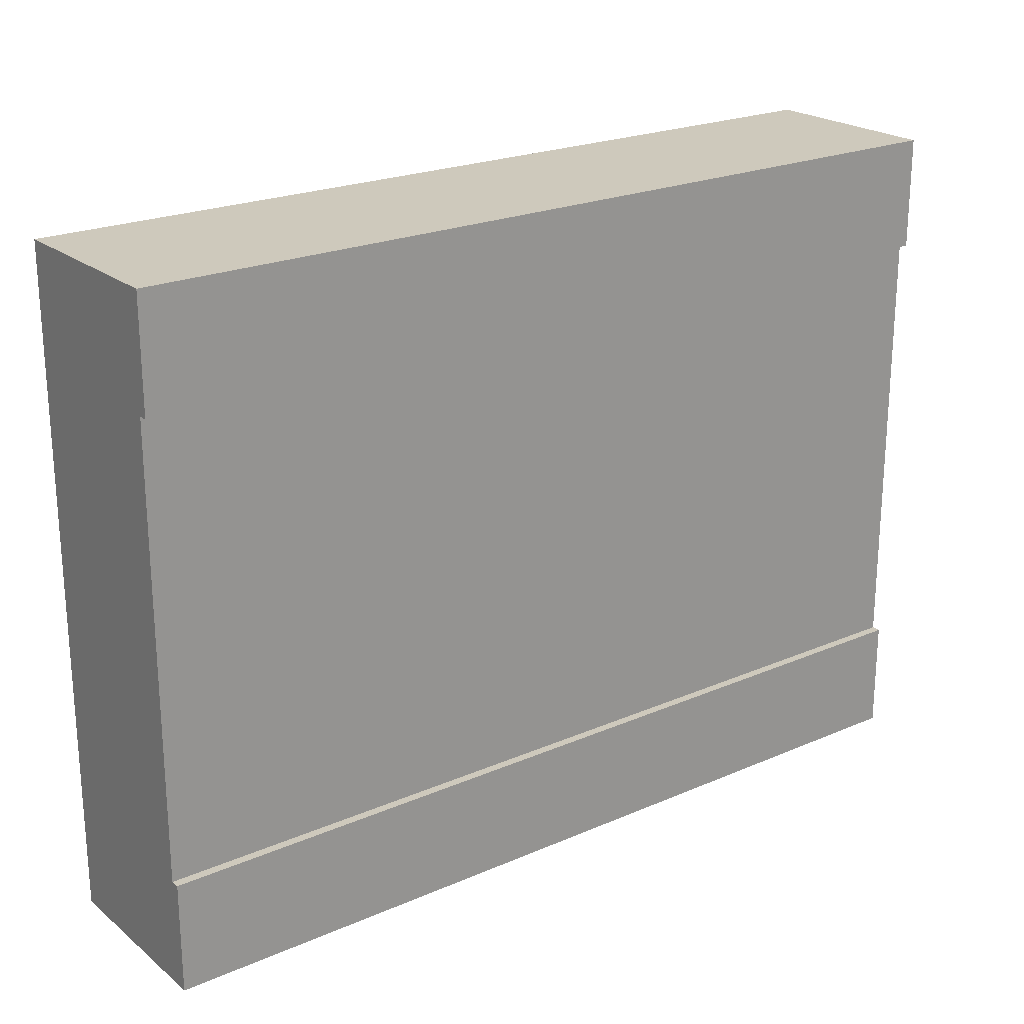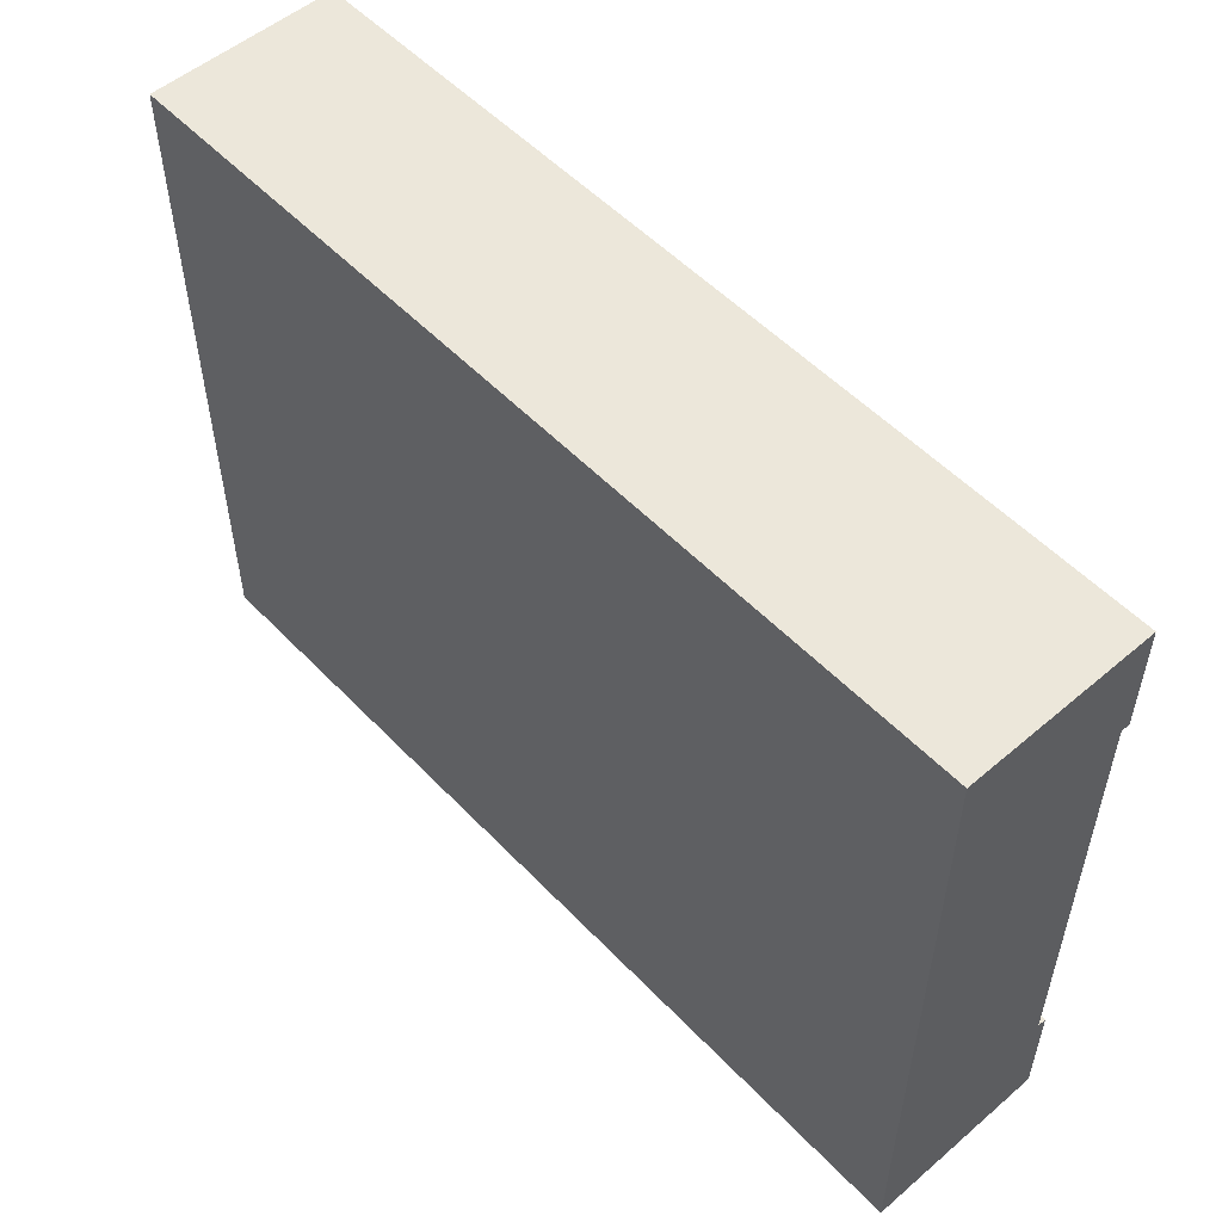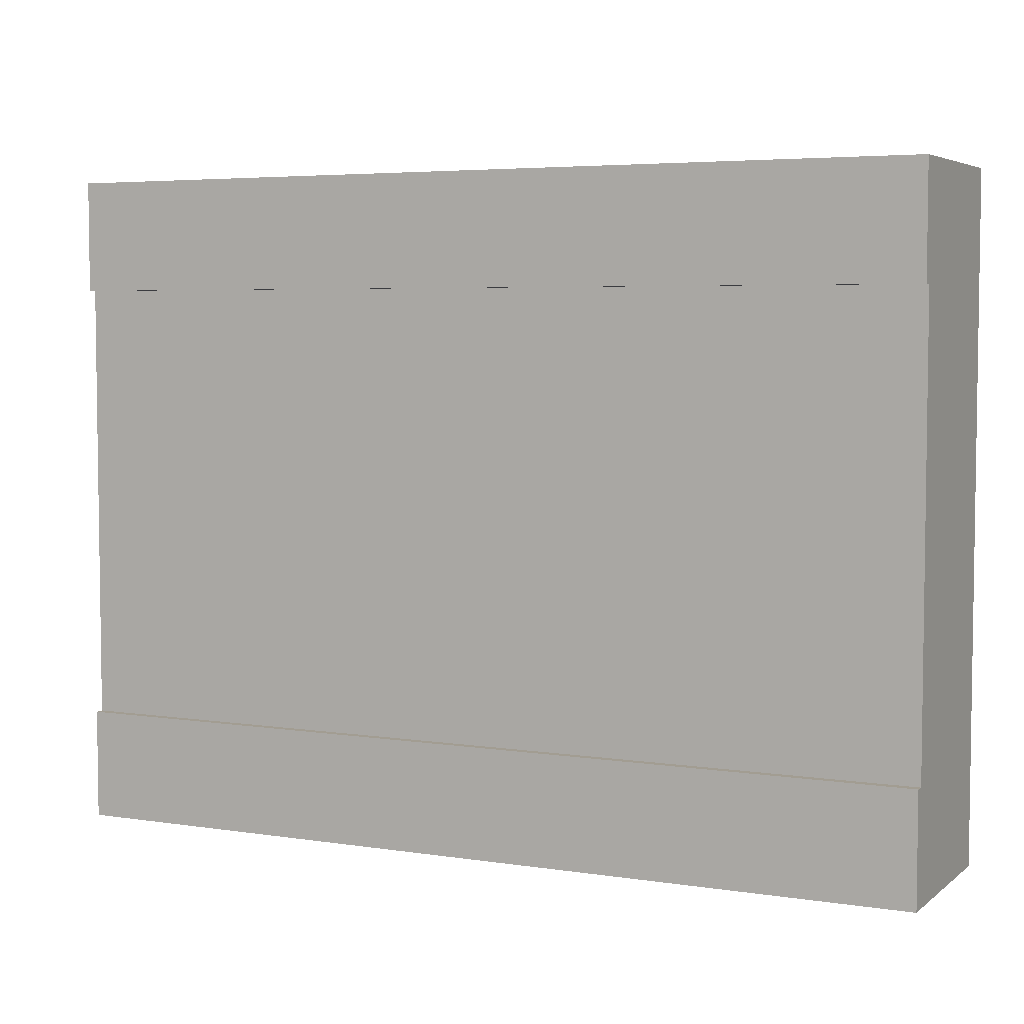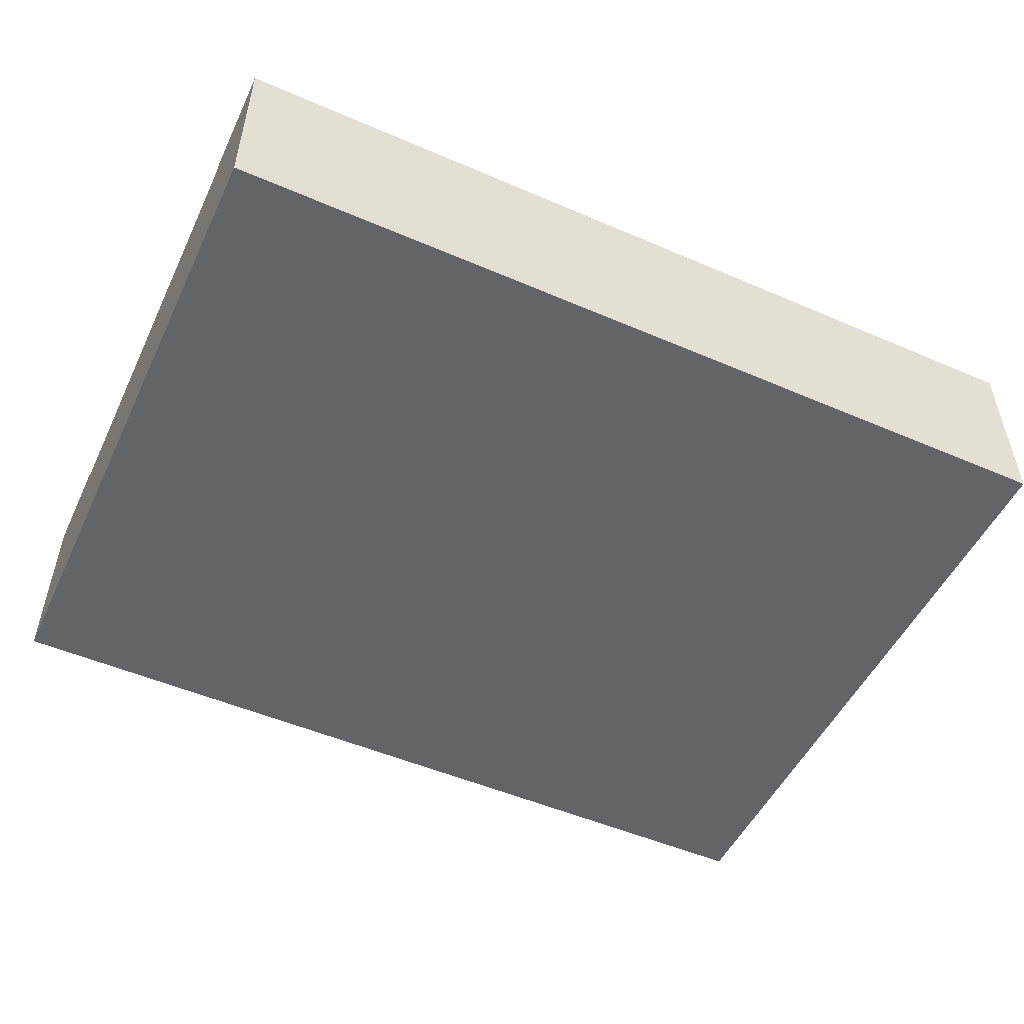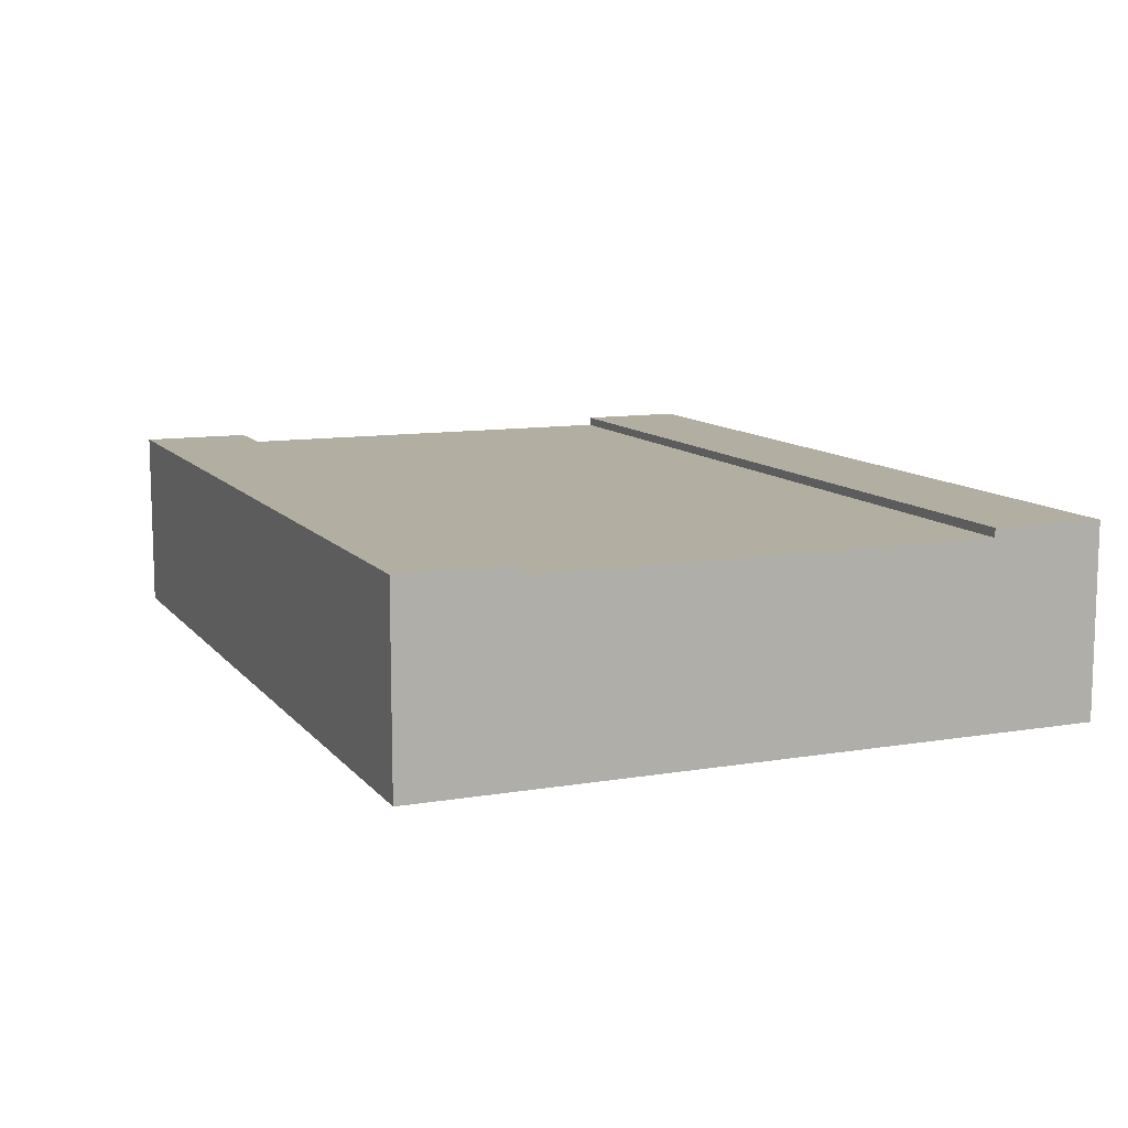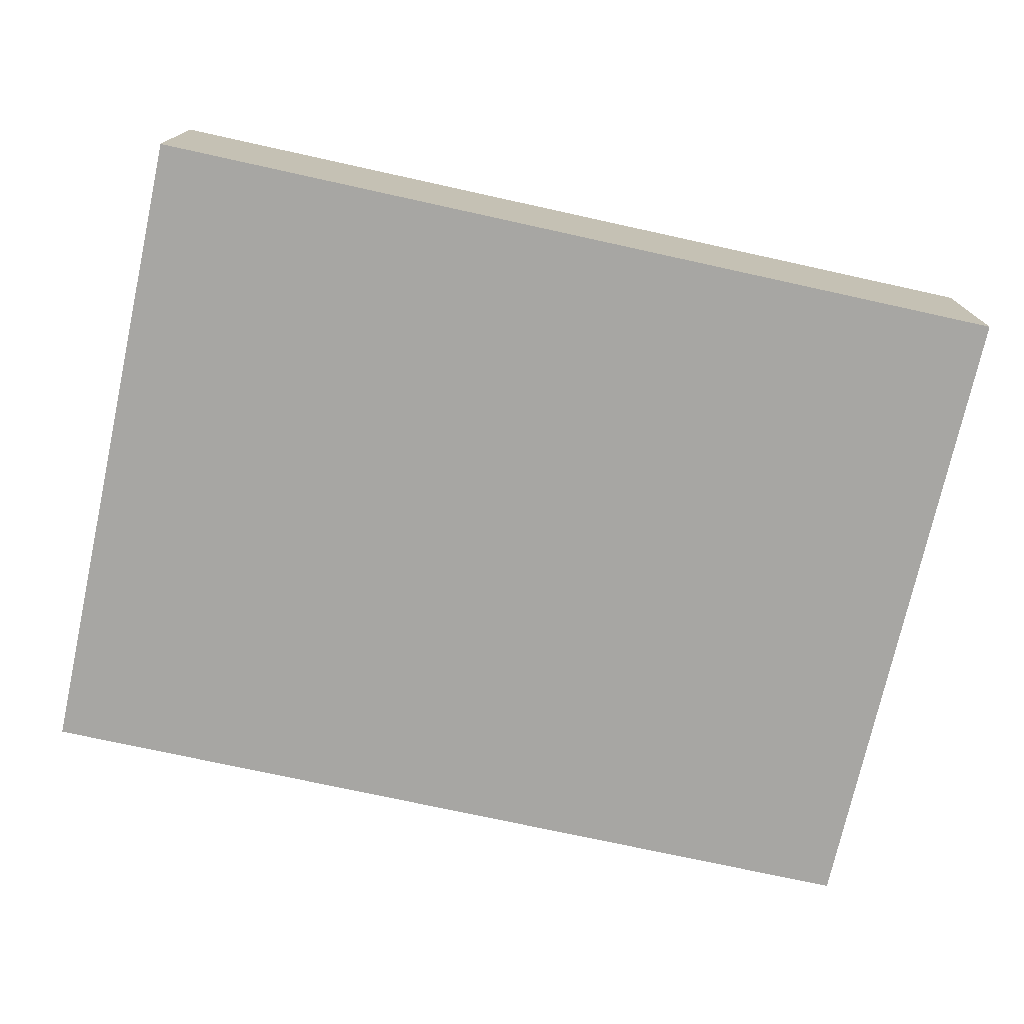
<metadata>
{"format":"obj","ext":"obj","renderer":"f3d","projection":"perspective","resolution":1024,"background":"white","views":[{"elev":22.4,"azim":143.2,"up":"+Z"},{"elev":53.3,"azim":47.7,"up":"+Z"},{"elev":4.9,"azim":-154.1,"up":"+Z"},{"elev":-51.2,"azim":154.9,"up":"+Y"},{"elev":10.7,"azim":-112.8,"up":"+Y"},{"elev":-74.2,"azim":167.6,"up":"+Y"}]}
</metadata>
<code>
o roadTile_275
v 3 0 -0
v 3 0 -2.25
v 3 0.63 -2.25
v 3 0.63 -1.875
v 3 0.6 -1.875
v 3 0.3 -1.875
v 3 0.3 -0.375
v 3 0.6 -0.375
v 3 0.63 -0.375
v 3 0.63 0
v 0 0 0
v 0 0 -2.25
v 0 0.63 0
v 0 0.63 -0.375
v 0 0.6 -0.375
v 0 0.3 -0.375
v 0 0.3 -1.875
v 0 0.6 -1.875
v 0 0.63 -1.875
v 0 0.63 -2.25
f 1 2 7
f 12 11 17
f 8 10 1 7
f 3 4 5
f 9 10 8
f 18 20 12 17
f 2 6 7
f 1 10 13 11
f 9 14 13 10
f 12 20 3 2
f 5 6 2 3
f 13 14 15
f 19 20 18
f 11 16 17
f 19 18 5 4
f 15 16 11 13
f 19 4 3 20
f 12 2 1 11
f 9 8 15 14
f 15 18 17 16
f 5 8 7 6
f 8 5 18 15

</code>
